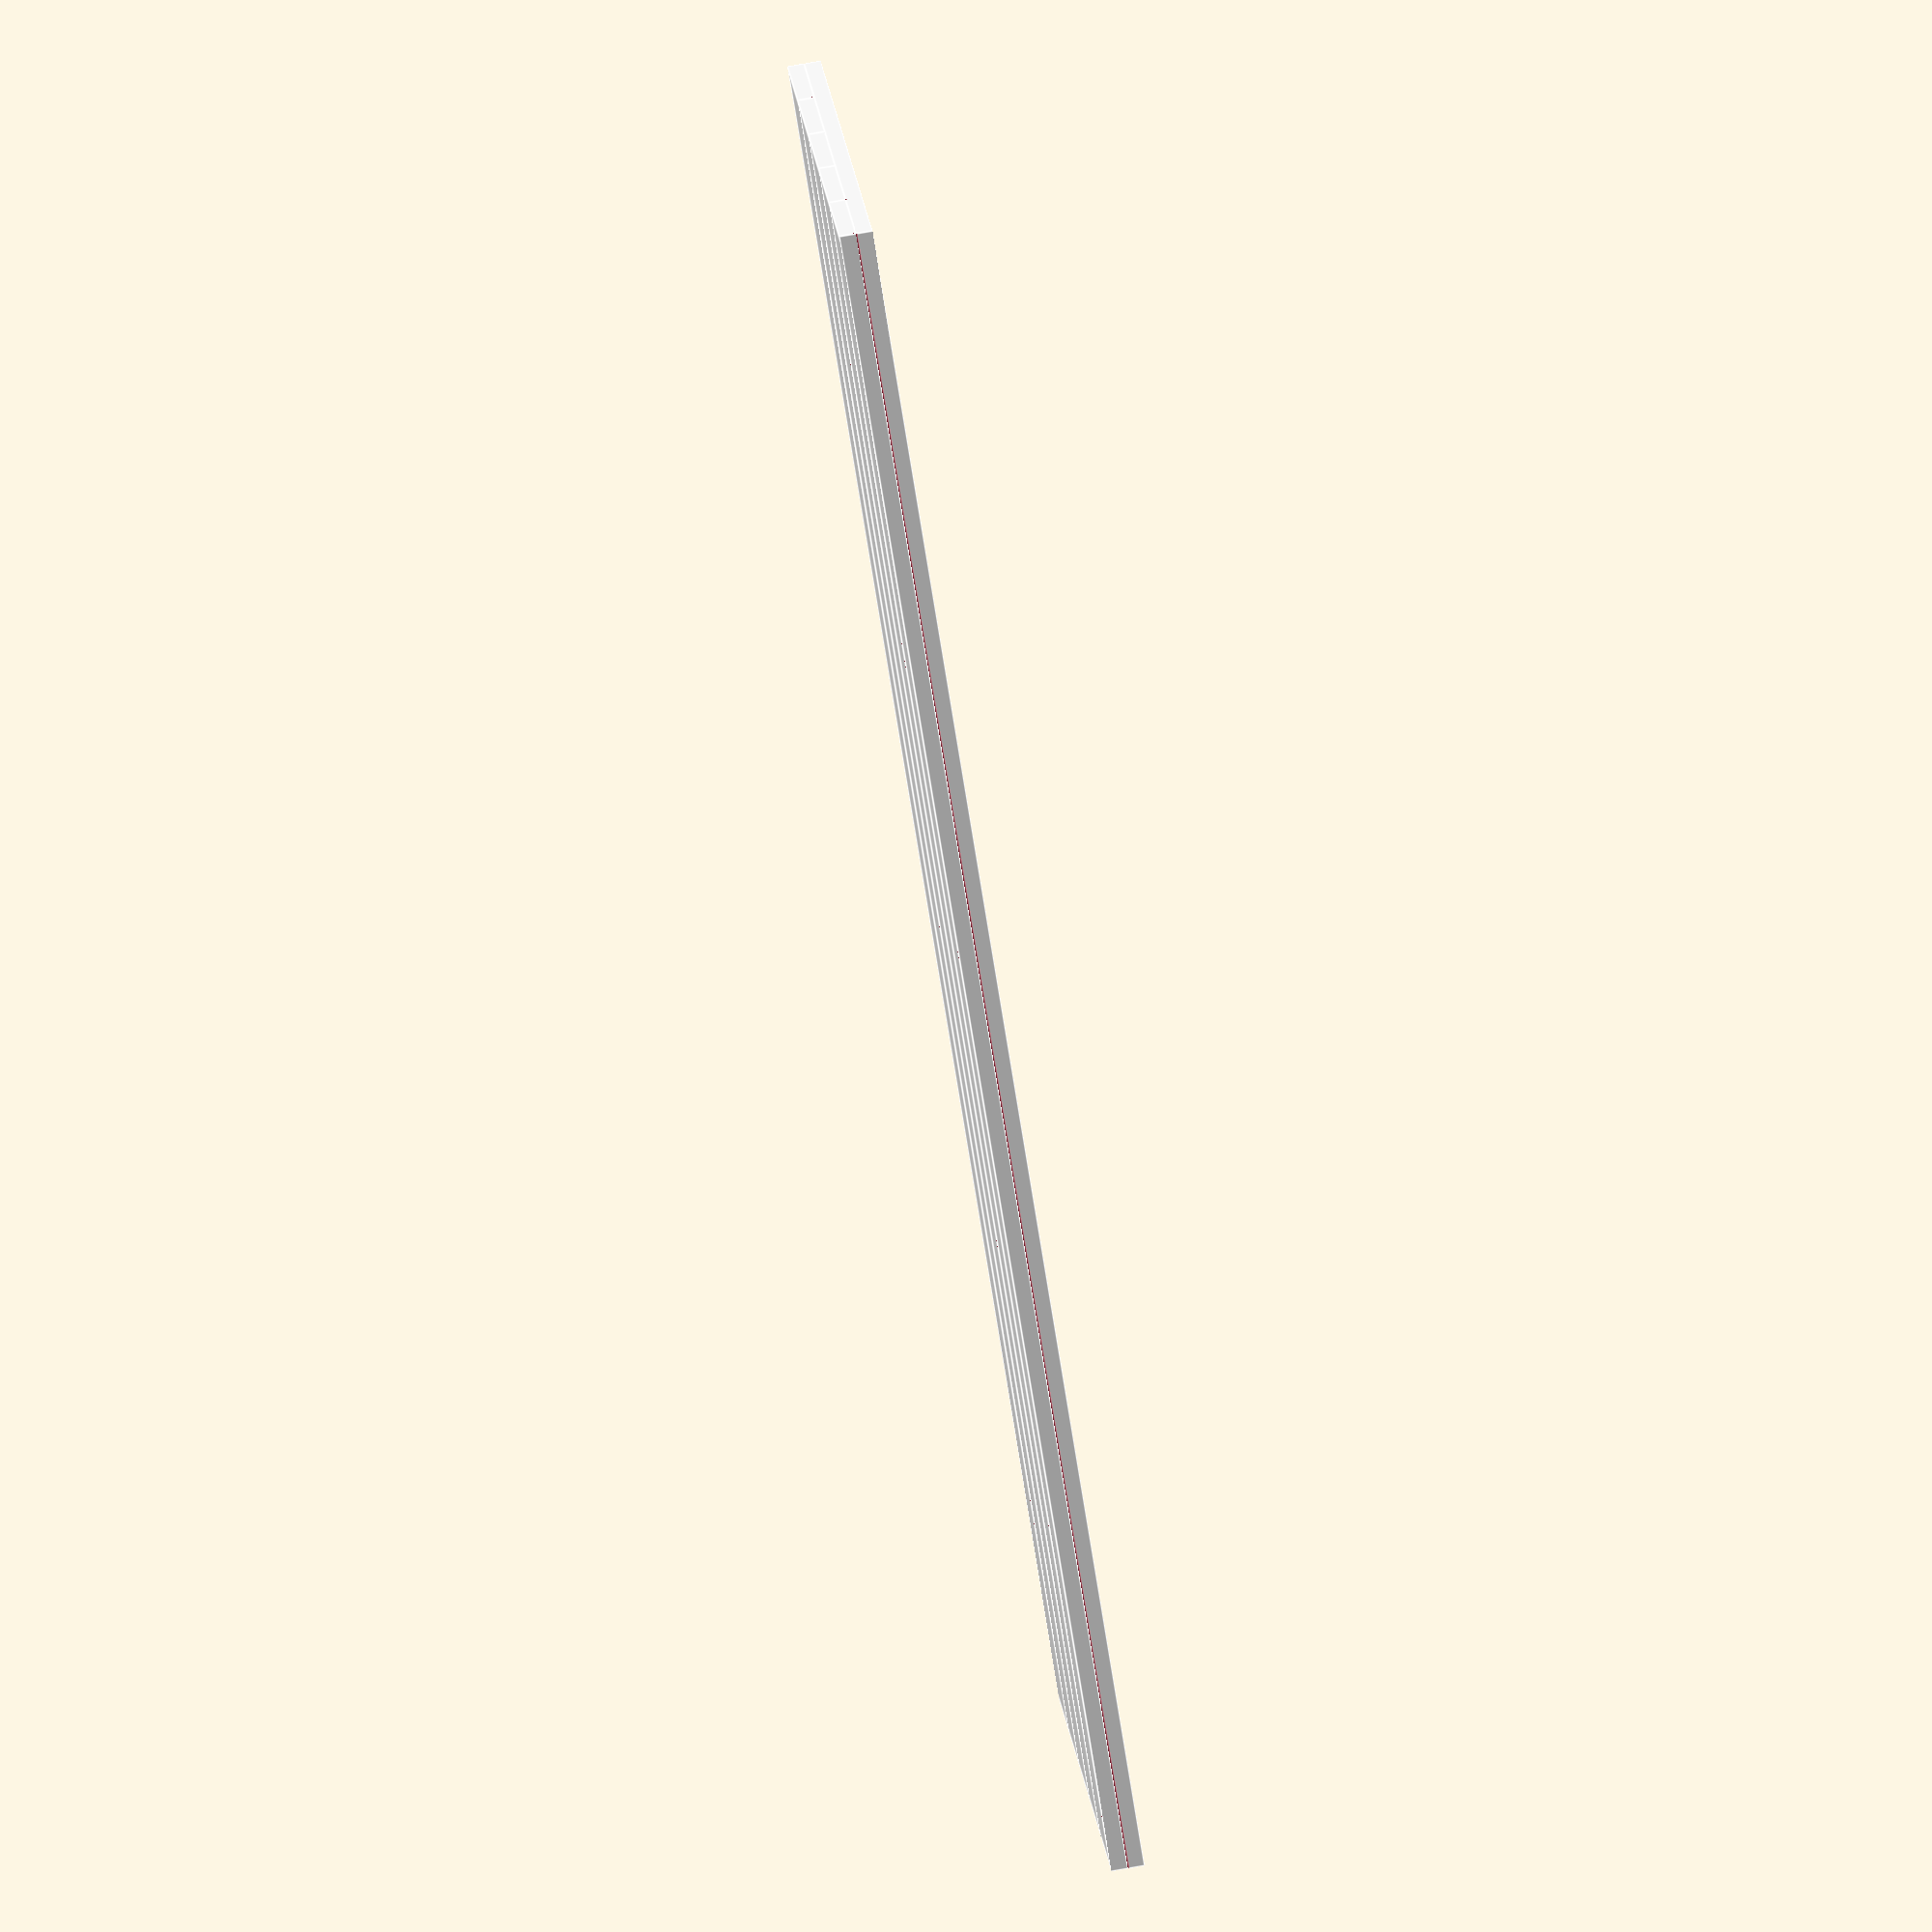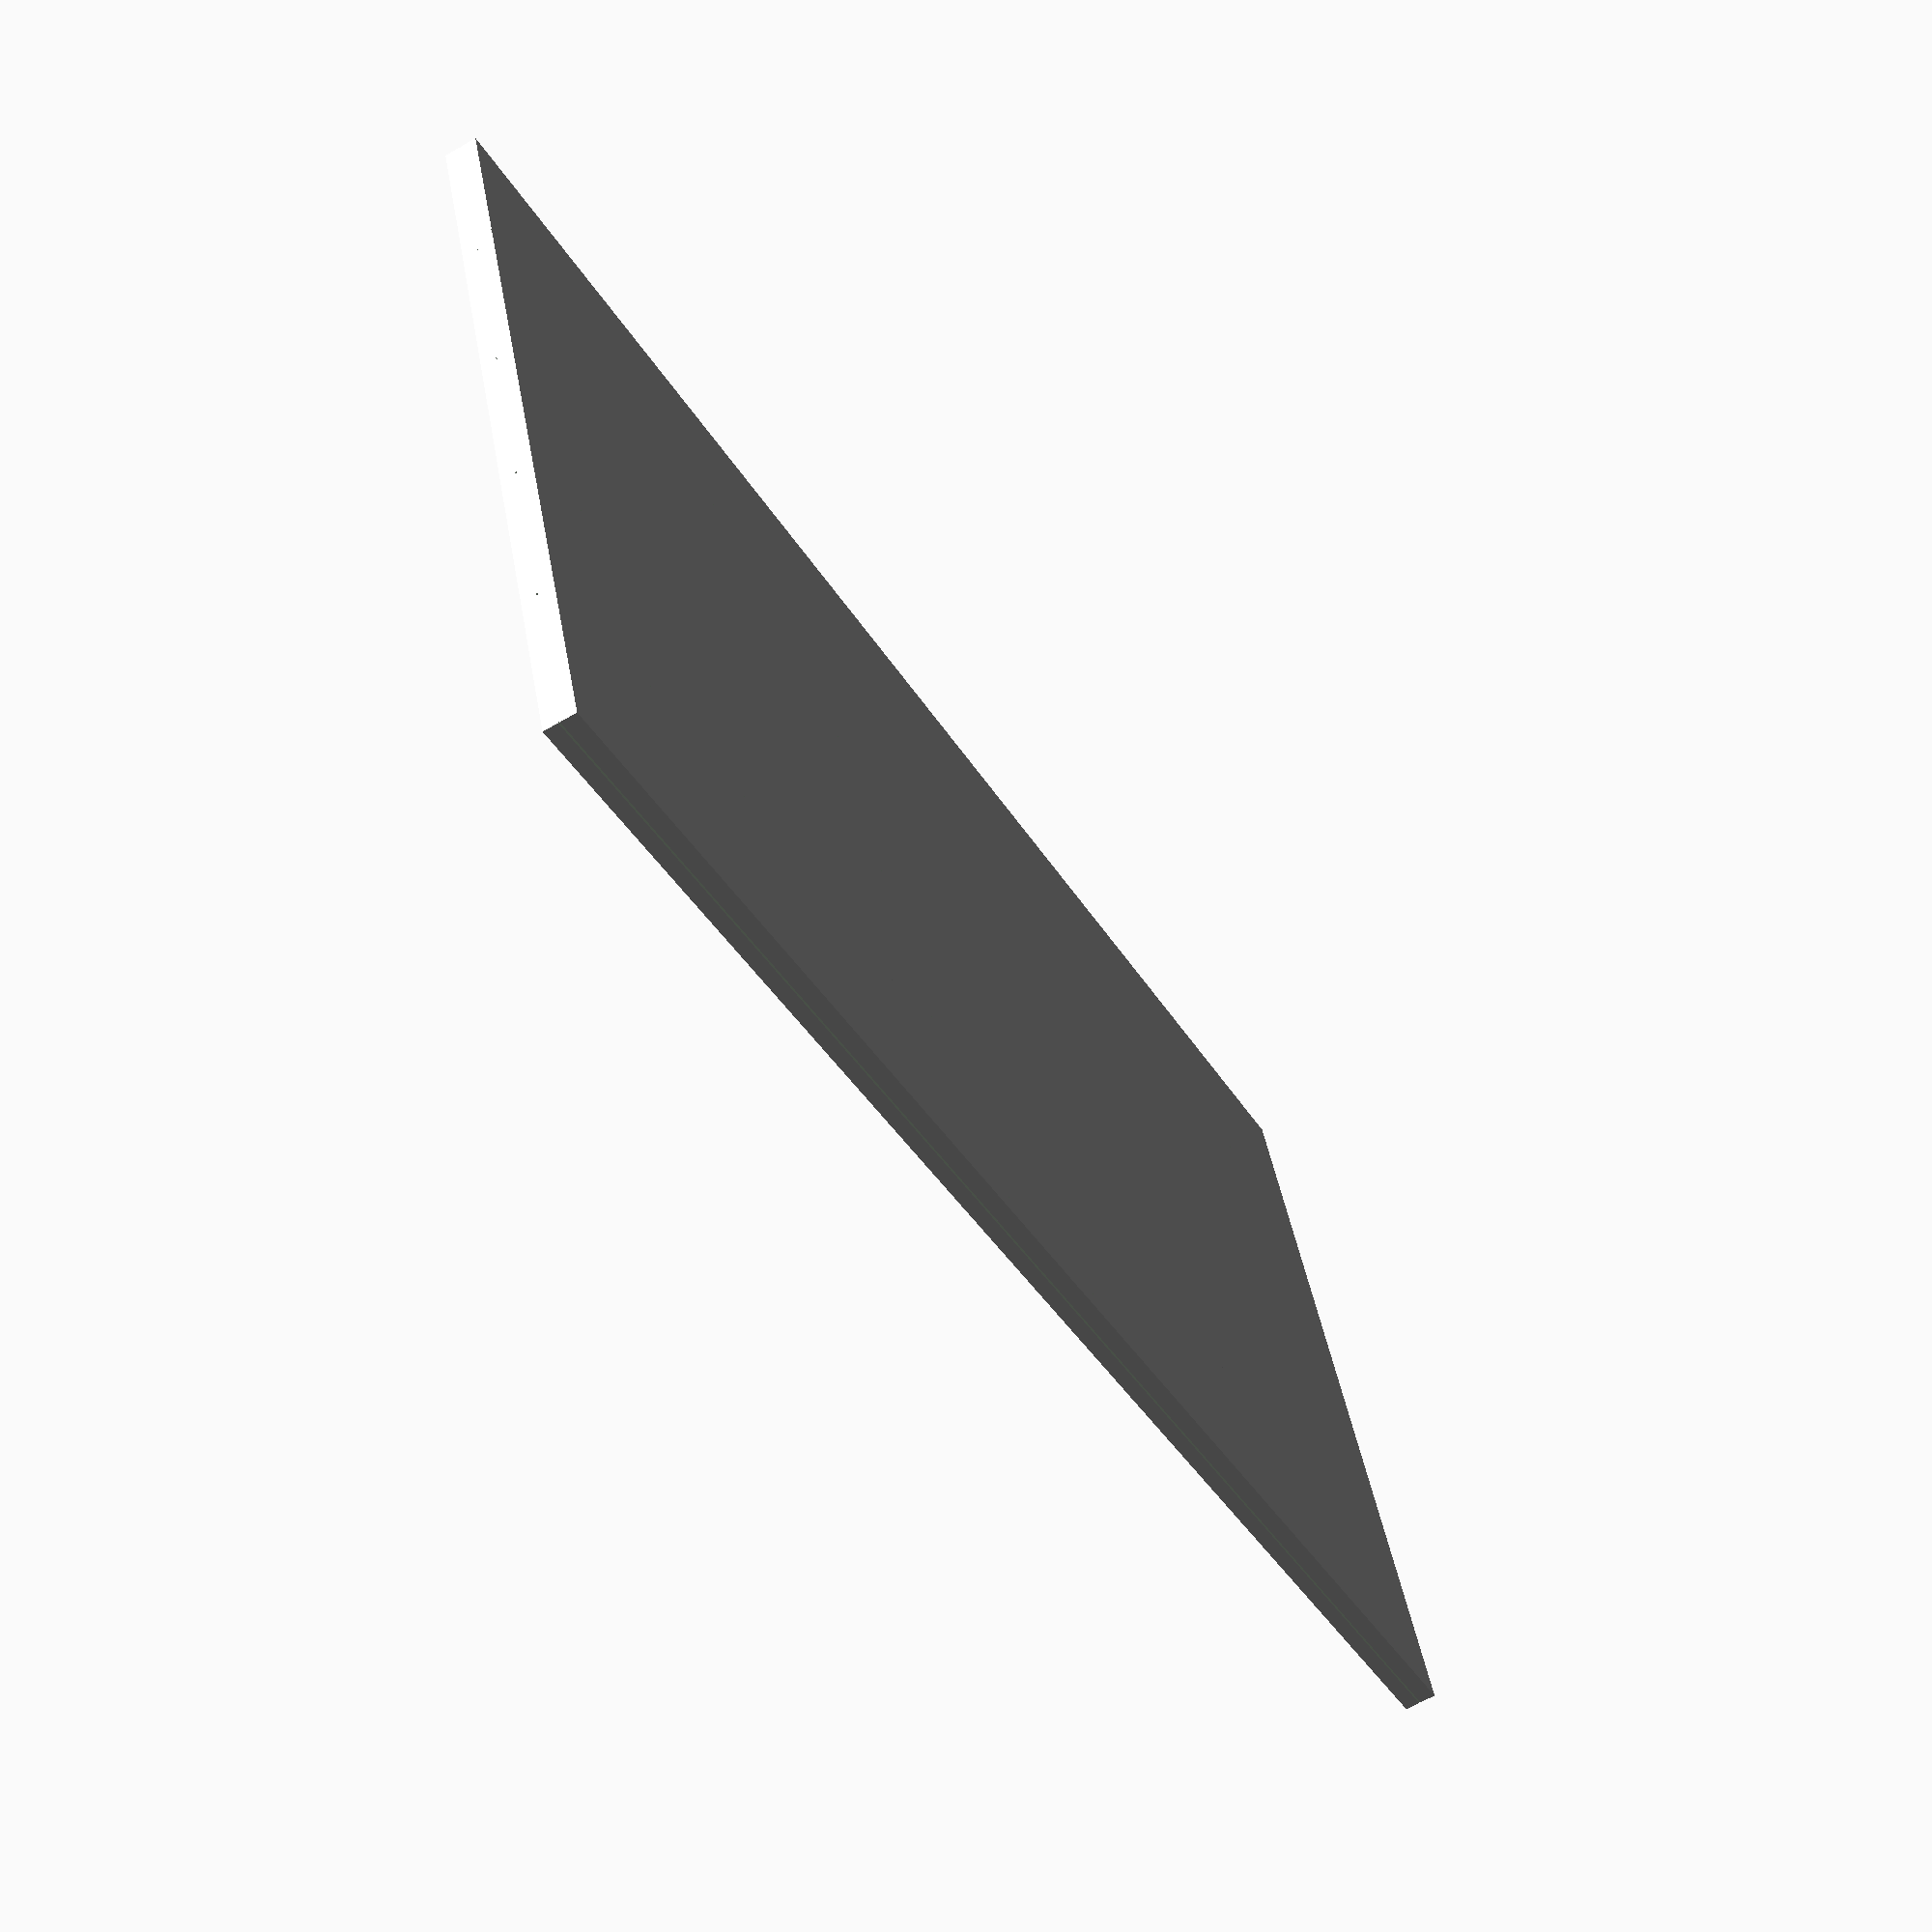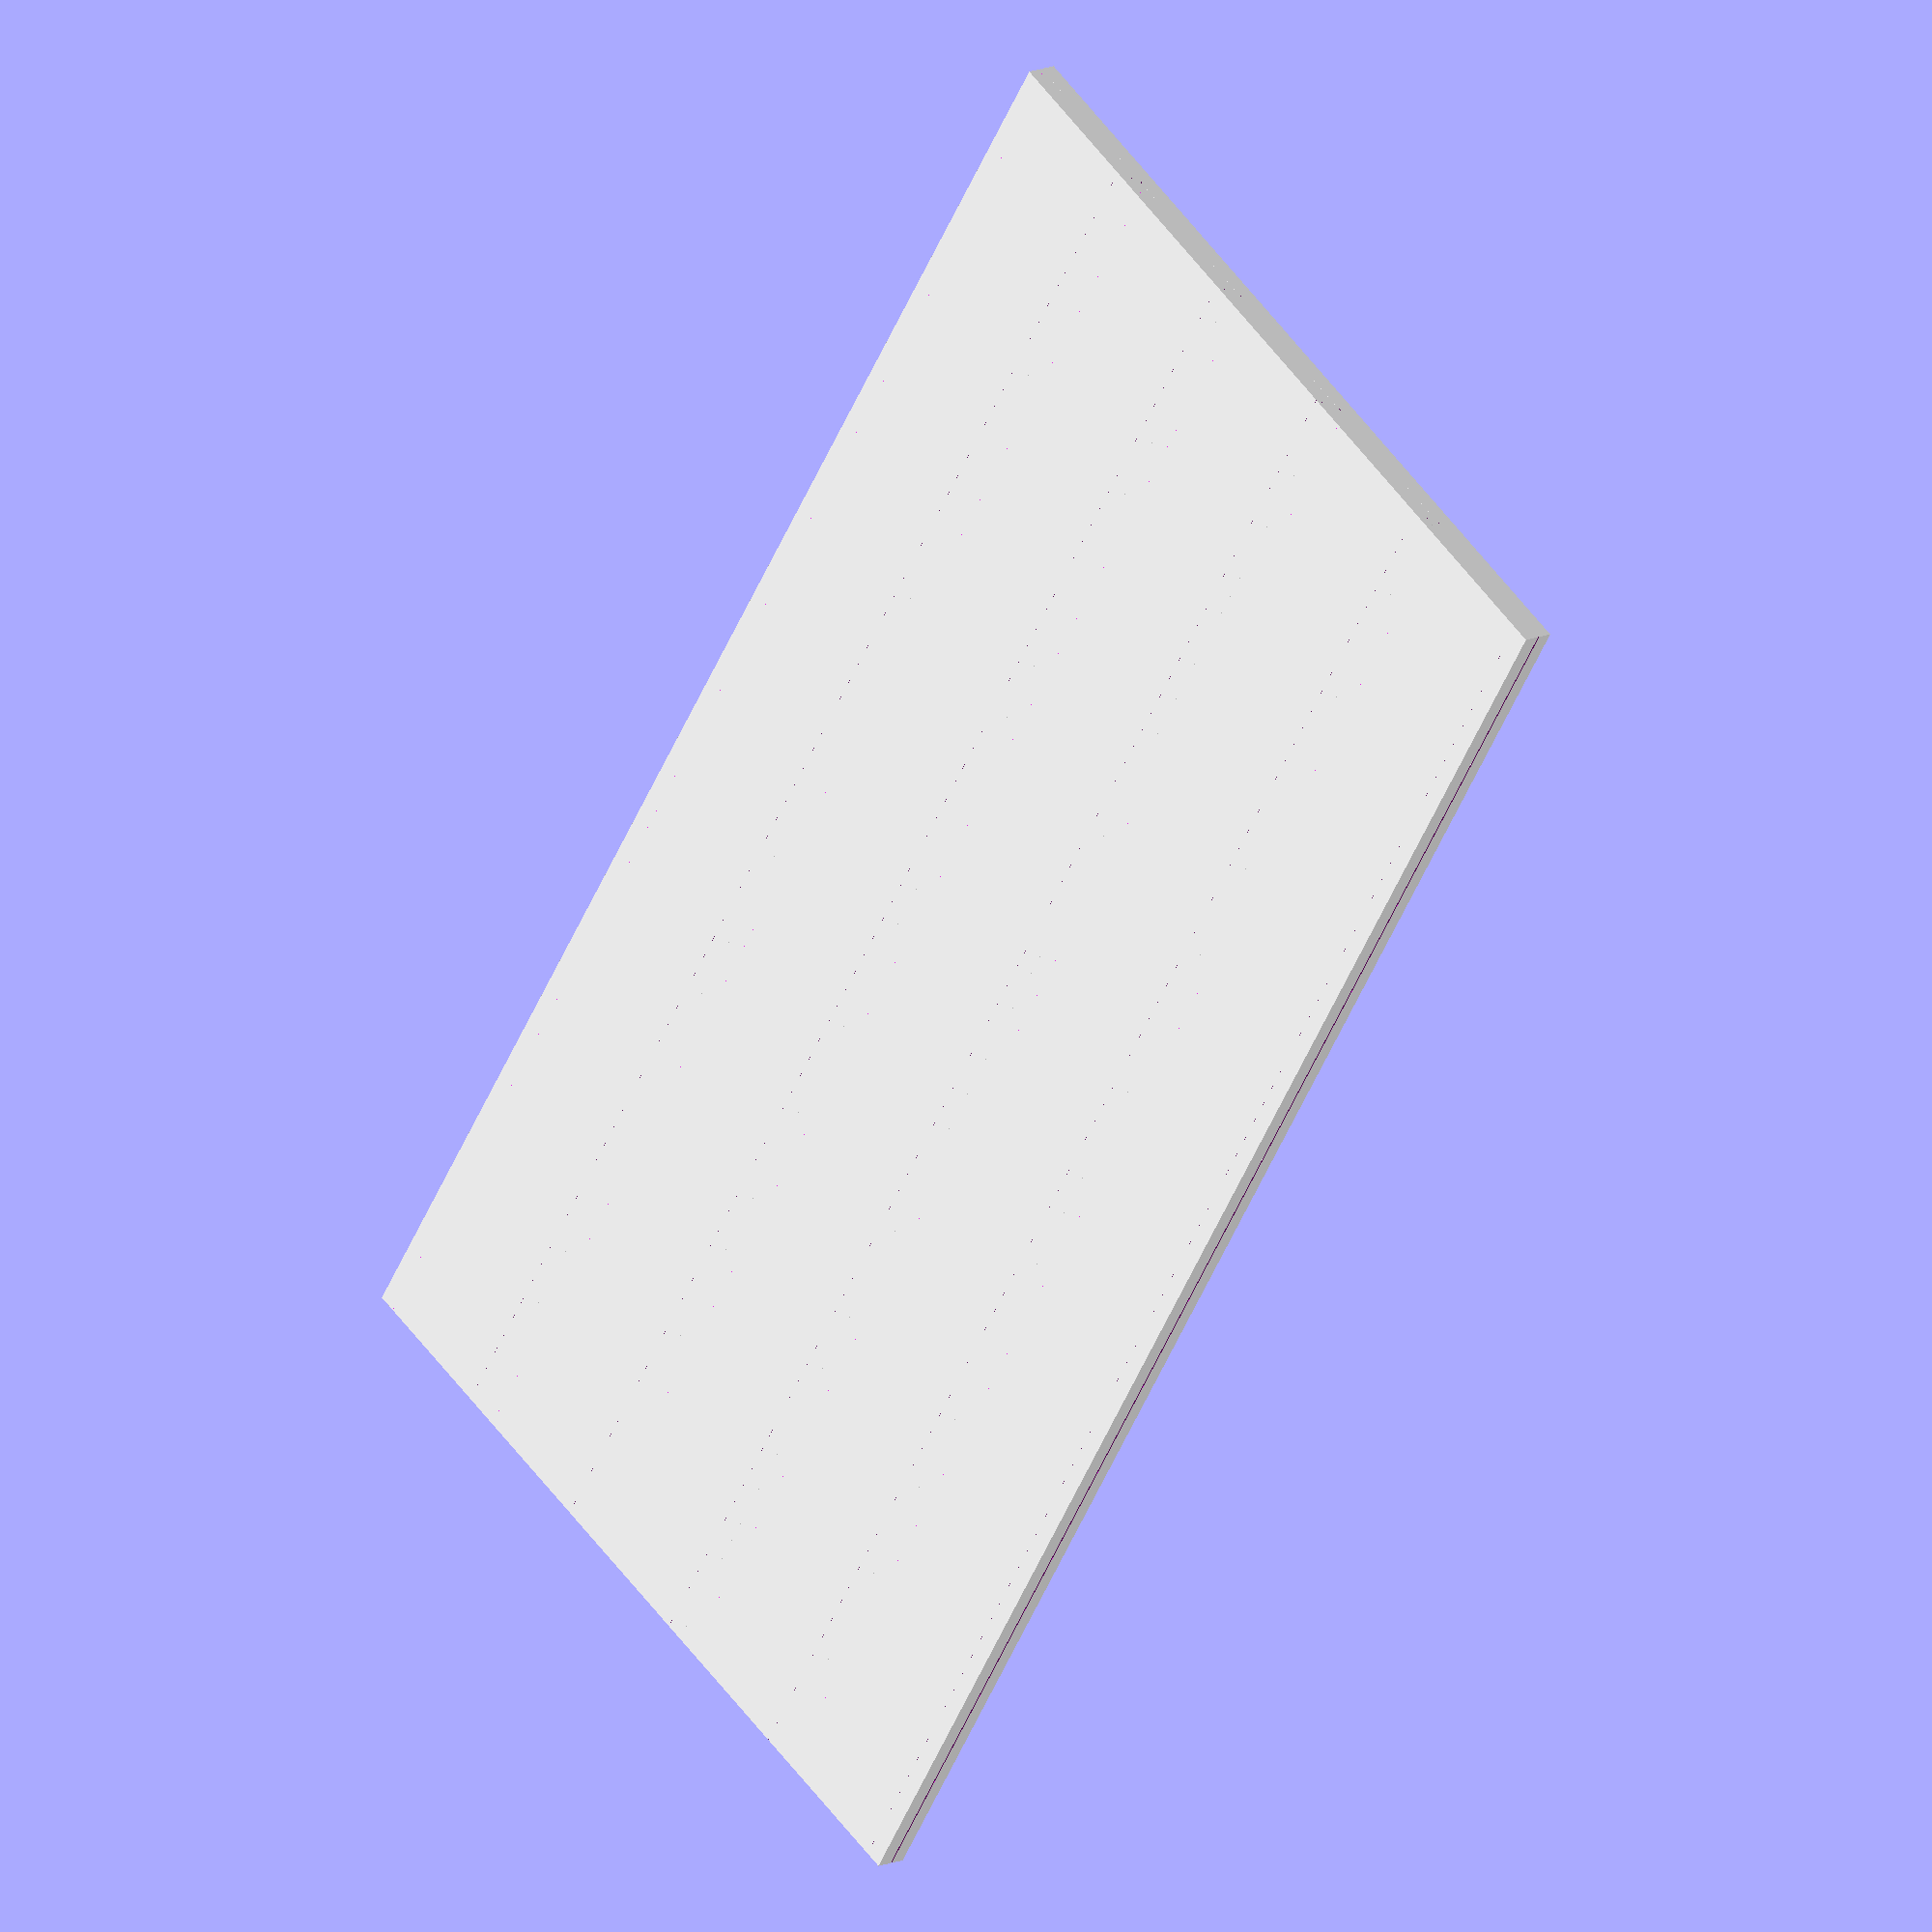
<openscad>


module clapboard(width=10, height=5, boardwidth=1, boardthickness=.1, pitch=.01)
{
	translate([0,0,boardthickness]) //move the whole thing up above Z=0
		for (board = [0:1:height-1]) // number of boards, given by height
			translate ([0,board*boardwidth,0]) rotate([-pitch,0,0]) color("white") cube ([width, boardwidth, boardthickness]);
	
}


module planksiding(width=10, height=5, boardwidth=1, boardthickness=.1, notch=.1)
{	
	difference() {
		color("white") cube([width, height*boardwidth, boardthickness]);
		union() {
			for (board = [0:1:height])
				translate ([-width/2,board*boardwidth,boardthickness-(boardthickness * notch)]) 
					rotate([45,0,0]) cube (size=[width*2, boardthickness*3, boardthickness*3]);
		}
	}
}

clapboard();
planksiding();

</openscad>
<views>
elev=99.0 azim=20.9 roll=99.9 proj=o view=edges
elev=63.5 azim=160.4 roll=300.6 proj=p view=solid
elev=166.5 azim=303.1 roll=134.4 proj=o view=wireframe
</views>
